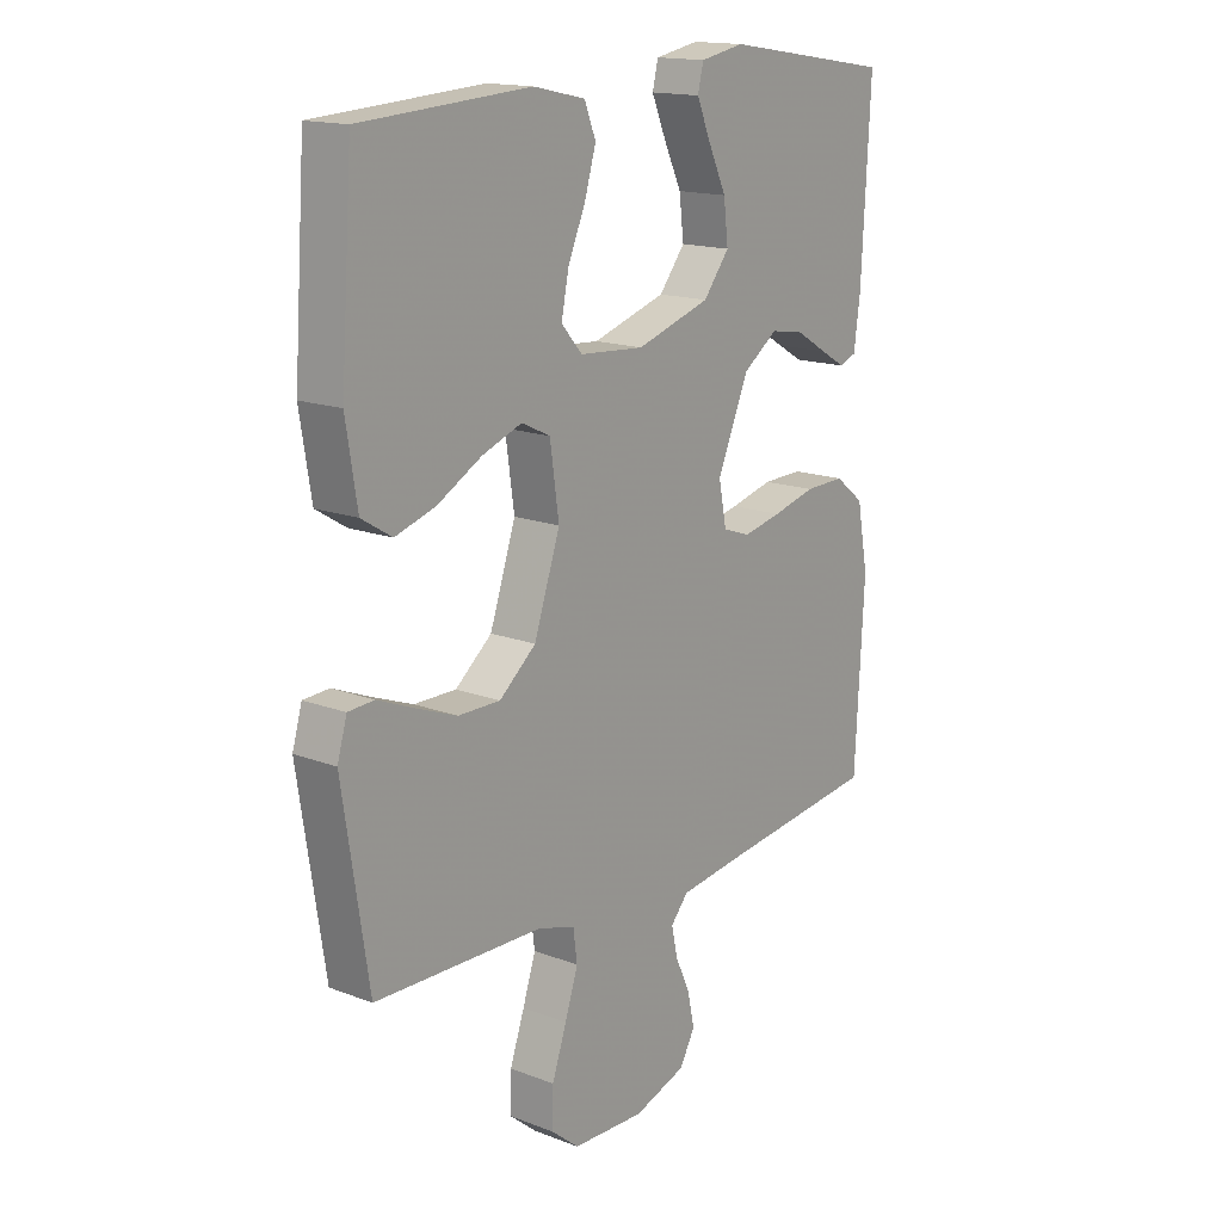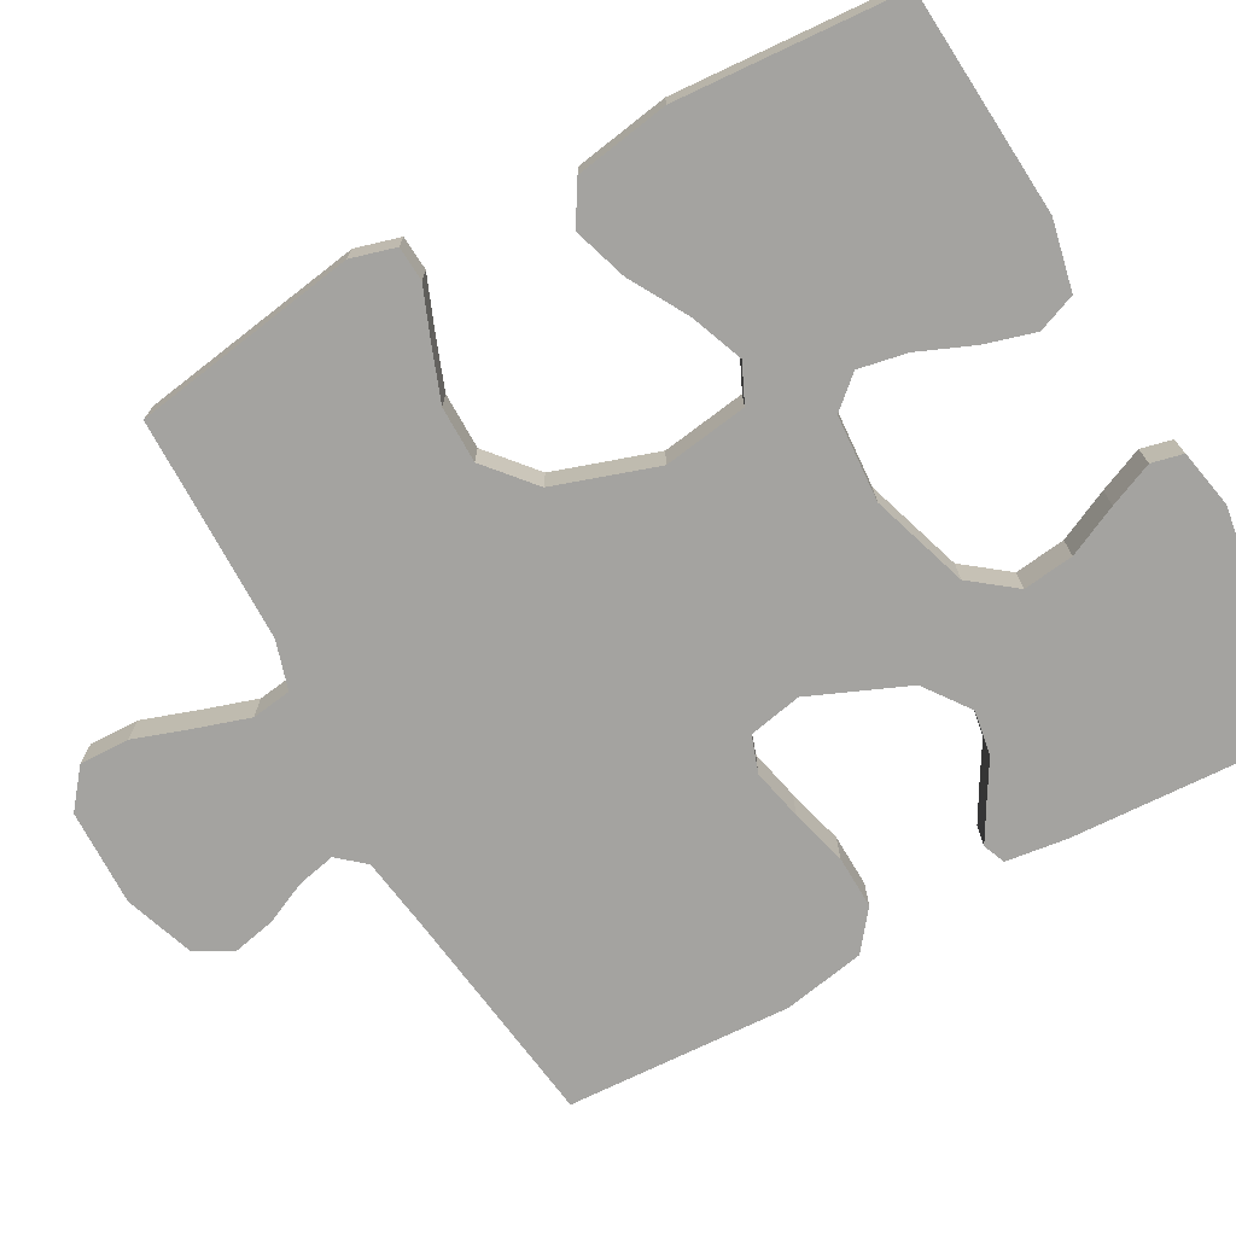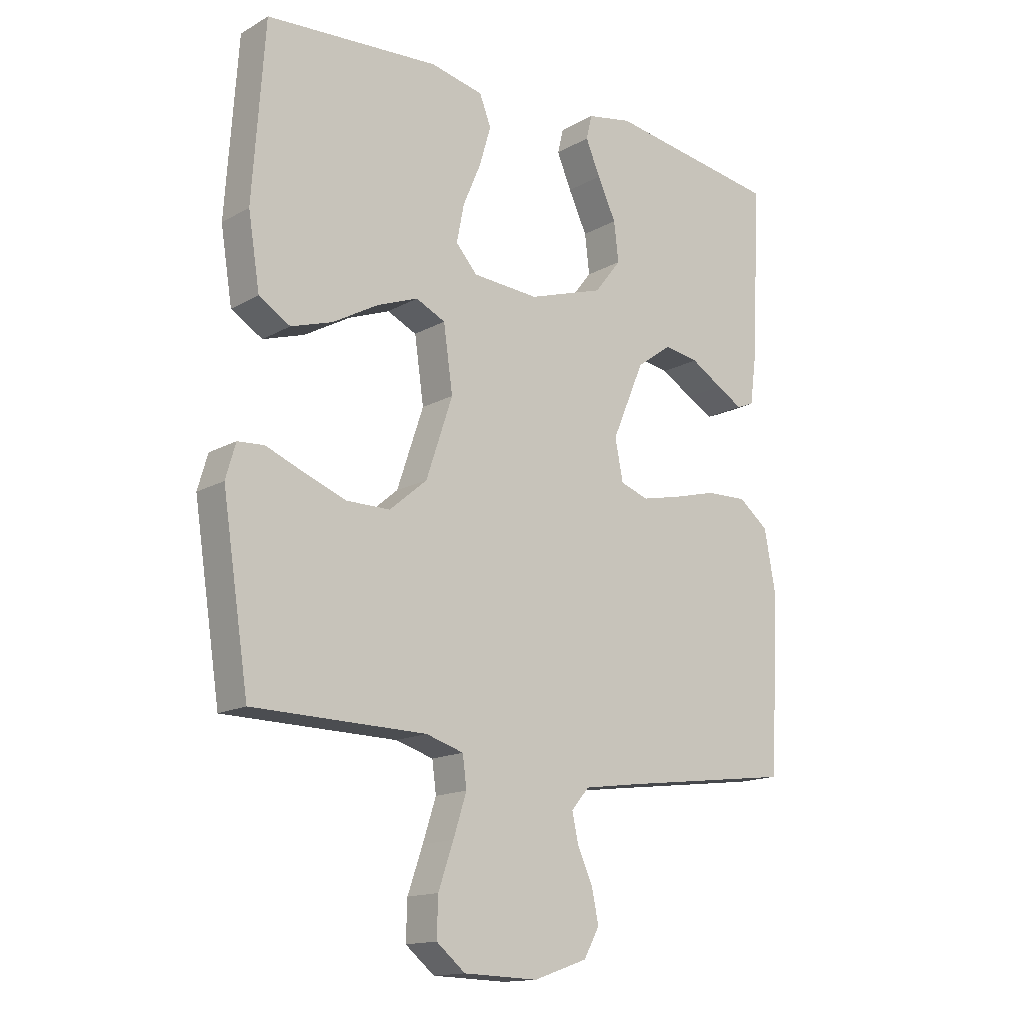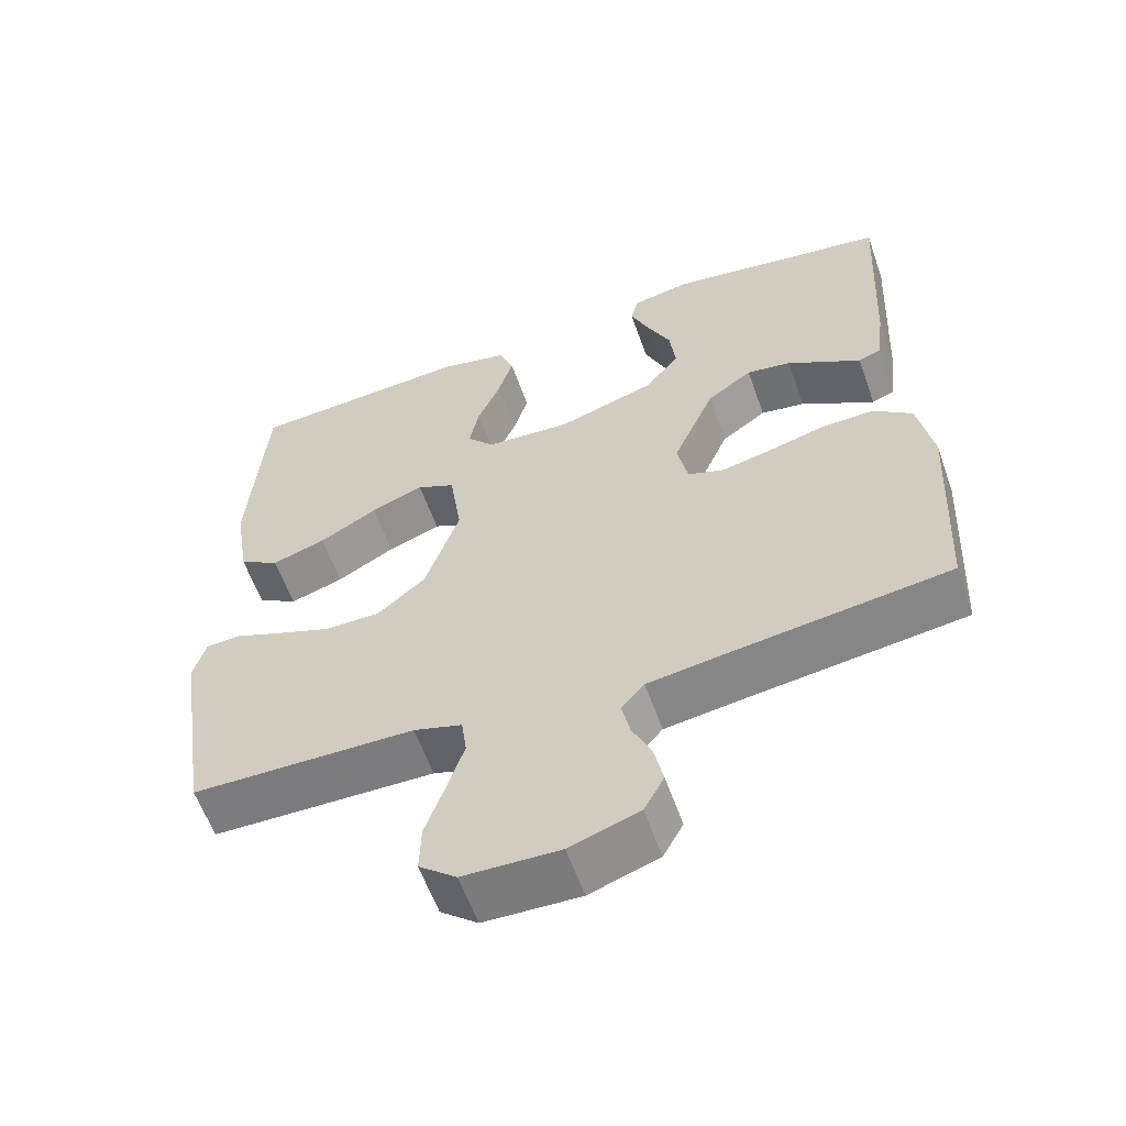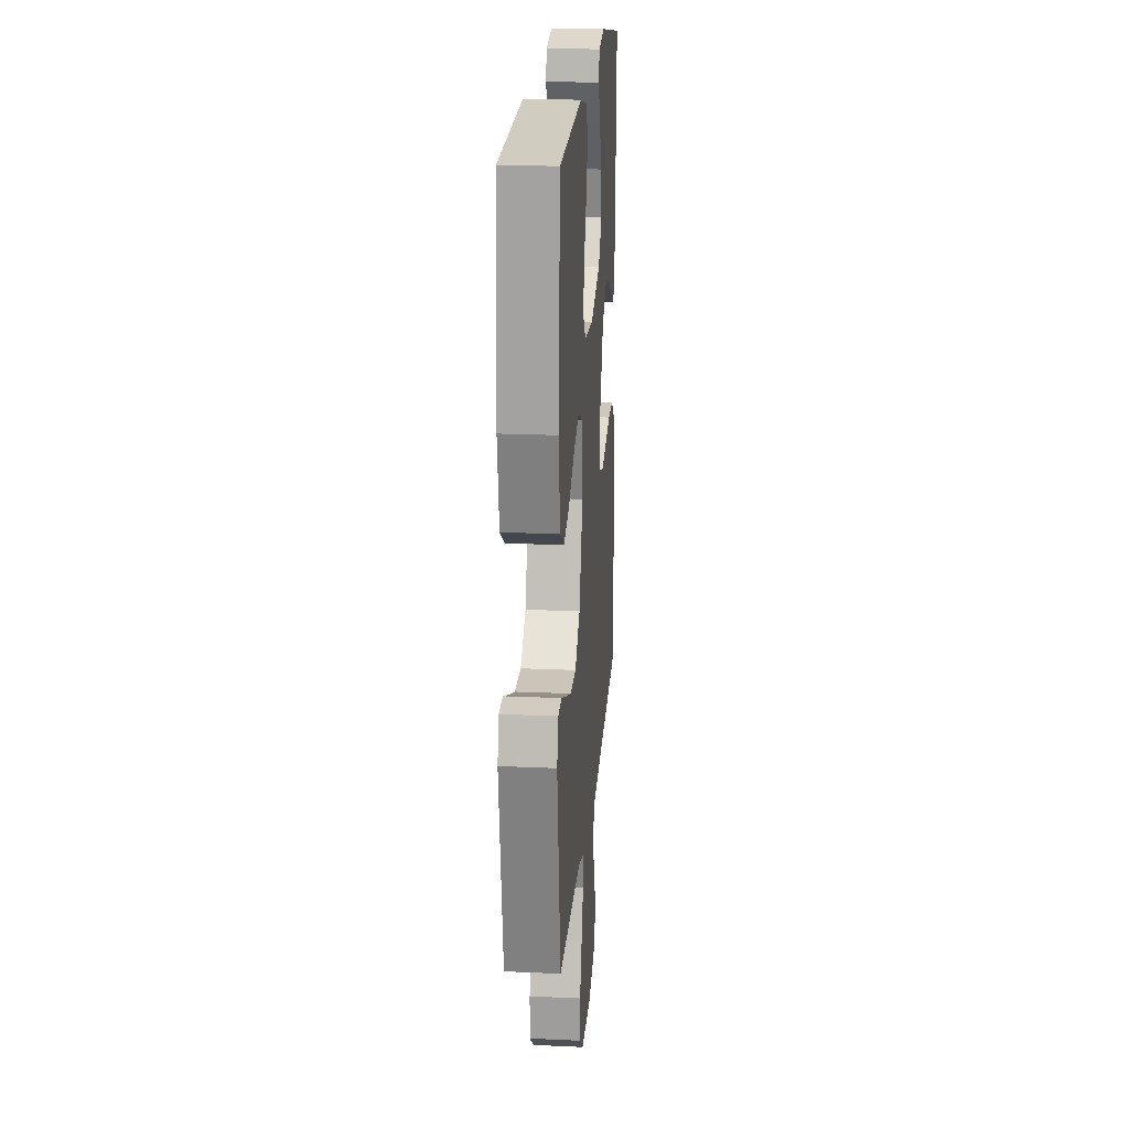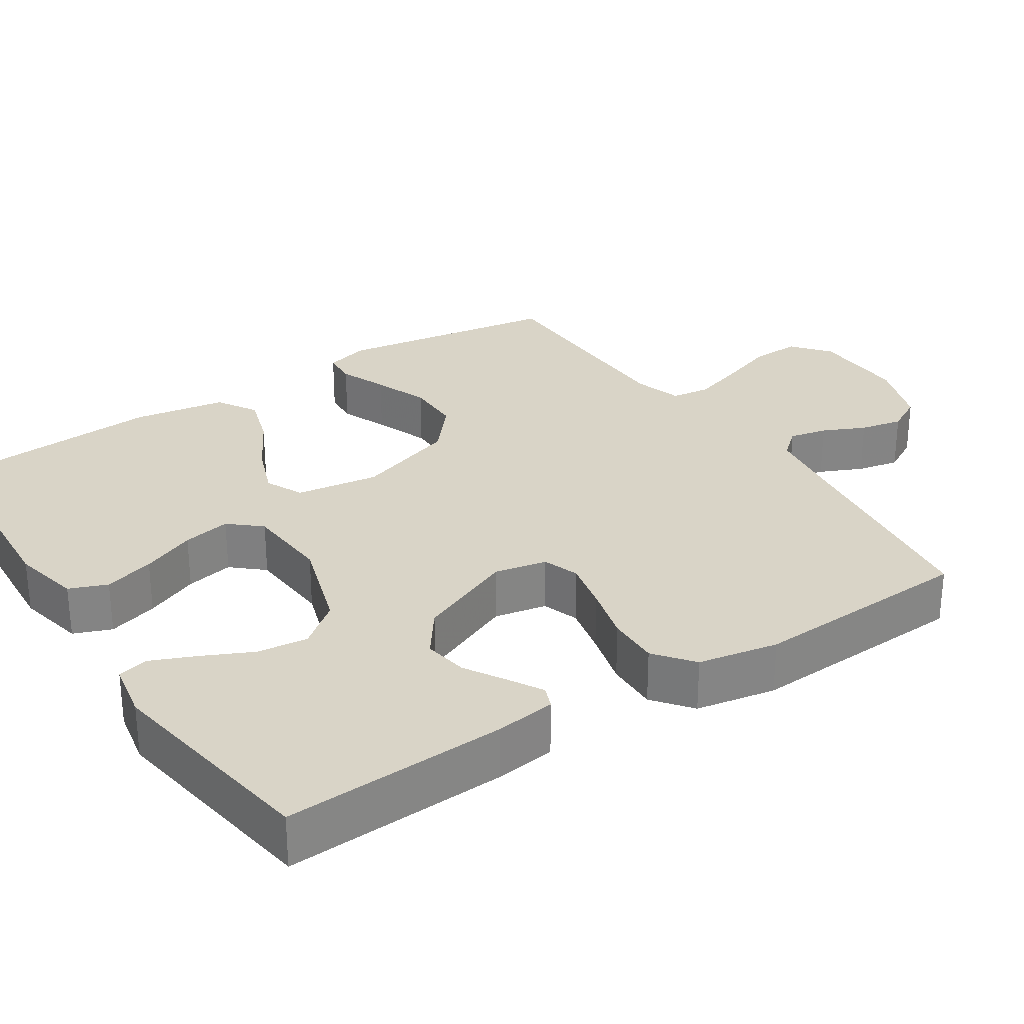
<metadata>
{"format":"obj","ext":"obj","renderer":"f3d","projection":"perspective","resolution":1024,"background":"white","views":[{"elev":15.8,"azim":-51.5,"up":"+Z"},{"elev":-72.8,"azim":-60.8,"up":"+Y"},{"elev":-15.0,"azim":-39.9,"up":"+Z"},{"elev":-59.3,"azim":19.4,"up":"+Z"},{"elev":20.5,"azim":-85.3,"up":"+Z"},{"elev":28.8,"azim":56.8,"up":"+Y"}]}
</metadata>
<code>
v -0.5 0.07 0.5
v -0.2 0.07 0.52
v -0.108 0.07 0.5
v -0.088 0.07 0.449
v -0.108 0.07 0.381
v -0.139 0.07 0.308
v -0.152 0.07 0.243
v -0.115 0.07 0.201
v 0 0.07 0.193
v 0.131 0.07 0.235
v 0.177 0.07 0.294
v 0.169 0.07 0.362
v 0.137 0.07 0.43
v 0.112 0.07 0.489
v 0.122 0.07 0.531
v 0.2 0.07 0.546
v 0.5 0.07 0.5
v 0.484 0.07 0.2
v 0.473 0.07 0.118
v 0.443 0.07 0.106
v 0.398 0.07 0.132
v 0.343 0.07 0.165
v 0.283 0.07 0.175
v 0.222 0.07 0.131
v 0.166 0.07 0
v 0.18 0.07 -0.071
v 0.229 0.07 -0.088
v 0.297 0.07 -0.073
v 0.373 0.07 -0.053
v 0.444 0.07 -0.051
v 0.496 0.07 -0.092
v 0.516 0.07 -0.2
v 0.5 0.07 -0.5
v 0.2 0.07 -0.539
v 0.102 0.07 -0.553
v 0.071 0.07 -0.589
v 0.082 0.07 -0.64
v 0.108 0.07 -0.697
v 0.12 0.07 -0.754
v 0.093 0.07 -0.803
v 0 0.07 -0.835
v -0.129 0.07 -0.831
v -0.179 0.07 -0.79
v -0.177 0.07 -0.724
v -0.151 0.07 -0.649
v -0.128 0.07 -0.578
v -0.135 0.07 -0.525
v -0.2 0.07 -0.505
v -0.5 0.07 -0.5
v -0.546 0.07 -0.2
v -0.529 0.07 -0.141
v -0.483 0.07 -0.138
v -0.419 0.07 -0.164
v -0.345 0.07 -0.192
v -0.27 0.07 -0.192
v -0.205 0.07 -0.137
v -0.159 0.07 0
v -0.175 0.07 0.112
v -0.226 0.07 0.136
v -0.297 0.07 0.109
v -0.375 0.07 0.065
v -0.447 0.07 0.042
v -0.501 0.07 0.075
v -0.521 0.07 0.2
v -0.5 0 0.5
v -0.2 0 0.52
v -0.108 0 0.5
v -0.088 0 0.449
v -0.108 0 0.381
v -0.139 0 0.308
v -0.152 0 0.243
v -0.115 0 0.201
v 0 0 0.193
v 0.131 0 0.235
v 0.177 0 0.294
v 0.169 0 0.362
v 0.137 0 0.43
v 0.112 0 0.489
v 0.122 0 0.531
v 0.2 0 0.546
v 0.5 0 0.5
v 0.484 0 0.2
v 0.473 0 0.118
v 0.443 0 0.106
v 0.398 0 0.132
v 0.343 0 0.165
v 0.283 0 0.175
v 0.222 0 0.131
v 0.166 0 0
v 0.18 0 -0.071
v 0.229 0 -0.088
v 0.297 0 -0.073
v 0.373 0 -0.053
v 0.444 0 -0.051
v 0.496 0 -0.092
v 0.516 0 -0.2
v 0.5 0 -0.5
v 0.2 0 -0.539
v 0.102 0 -0.553
v 0.071 0 -0.589
v 0.082 0 -0.64
v 0.108 0 -0.697
v 0.12 0 -0.754
v 0.093 0 -0.803
v 0 0 -0.835
v -0.129 0 -0.831
v -0.179 0 -0.79
v -0.177 0 -0.724
v -0.151 0 -0.649
v -0.128 0 -0.578
v -0.135 0 -0.525
v -0.2 0 -0.505
v -0.5 0 -0.5
v -0.546 0 -0.2
v -0.529 0 -0.141
v -0.483 0 -0.138
v -0.419 0 -0.164
v -0.345 0 -0.192
v -0.27 0 -0.192
v -0.205 0 -0.137
v -0.159 0 0
v -0.175 0 0.112
v -0.226 0 0.136
v -0.297 0 0.109
v -0.375 0 0.065
v -0.447 0 0.042
v -0.501 0 0.075
v -0.521 0 0.2
f 60 61 62 63
f 59 60 63 64
f 50 51 52 53
f 48 49 50 53
f 47 48 53 54
f 42 43 44 45
f 42 45 46
f 41 42 46
f 40 41 46 47
f 37 38 39 40
f 36 37 40 47
f 31 32 33 34
f 31 34 35
f 28 29 30 31
f 27 28 31 35
f 26 27 35 36
f 19 20 21 22
f 17 18 19 22
f 17 22 23
f 16 17 23 24
f 12 13 14 15
f 12 15 16
f 11 12 16 24
f 3 4 5 6
f 3 6 7
f 2 3 7
f 59 64 1 2
f 58 59 2 7
f 57 58 7 8
f 36 47 54 55
f 25 26 36 55
f 25 55 56
f 10 11 24 25
f 9 10 25 56
f 57 8 9
f 9 56 57
f 127 126 125 124
f 128 127 124 123
f 117 116 115 114
f 117 114 113 112
f 118 117 112 111
f 109 108 107 106
f 110 109 106
f 110 106 105
f 111 110 105 104
f 104 103 102 101
f 111 104 101 100
f 98 97 96 95
f 99 98 95
f 95 94 93 92
f 99 95 92 91
f 100 99 91 90
f 86 85 84 83
f 86 83 82 81
f 87 86 81
f 88 87 81 80
f 79 78 77 76
f 80 79 76
f 88 80 76 75
f 70 69 68 67
f 71 70 67
f 71 67 66
f 66 65 128 123
f 71 66 123 122
f 72 71 122 121
f 119 118 111 100
f 119 100 90 89
f 120 119 89
f 89 88 75 74
f 120 89 74 73
f 73 72 121
f 121 120 73
f 1 65 66 2
f 2 66 67 3
f 3 67 68 4
f 4 68 69 5
f 5 69 70 6
f 6 70 71 7
f 7 71 72 8
f 8 72 73 9
f 9 73 74 10
f 10 74 75 11
f 11 75 76 12
f 12 76 77 13
f 13 77 78 14
f 14 78 79 15
f 15 79 80 16
f 16 80 81 17
f 17 81 82 18
f 18 82 83 19
f 19 83 84 20
f 20 84 85 21
f 21 85 86 22
f 22 86 87 23
f 23 87 88 24
f 24 88 89 25
f 25 89 90 26
f 26 90 91 27
f 27 91 92 28
f 28 92 93 29
f 29 93 94 30
f 30 94 95 31
f 31 95 96 32
f 32 96 97 33
f 33 97 98 34
f 34 98 99 35
f 35 99 100 36
f 36 100 101 37
f 37 101 102 38
f 38 102 103 39
f 39 103 104 40
f 40 104 105 41
f 41 105 106 42
f 42 106 107 43
f 43 107 108 44
f 44 108 109 45
f 45 109 110 46
f 46 110 111 47
f 47 111 112 48
f 48 112 113 49
f 49 113 114 50
f 50 114 115 51
f 51 115 116 52
f 52 116 117 53
f 53 117 118 54
f 54 118 119 55
f 55 119 120 56
f 56 120 121 57
f 57 121 122 58
f 58 122 123 59
f 59 123 124 60
f 60 124 125 61
f 61 125 126 62
f 62 126 127 63
f 63 127 128 64
f 64 128 65 1

</code>
